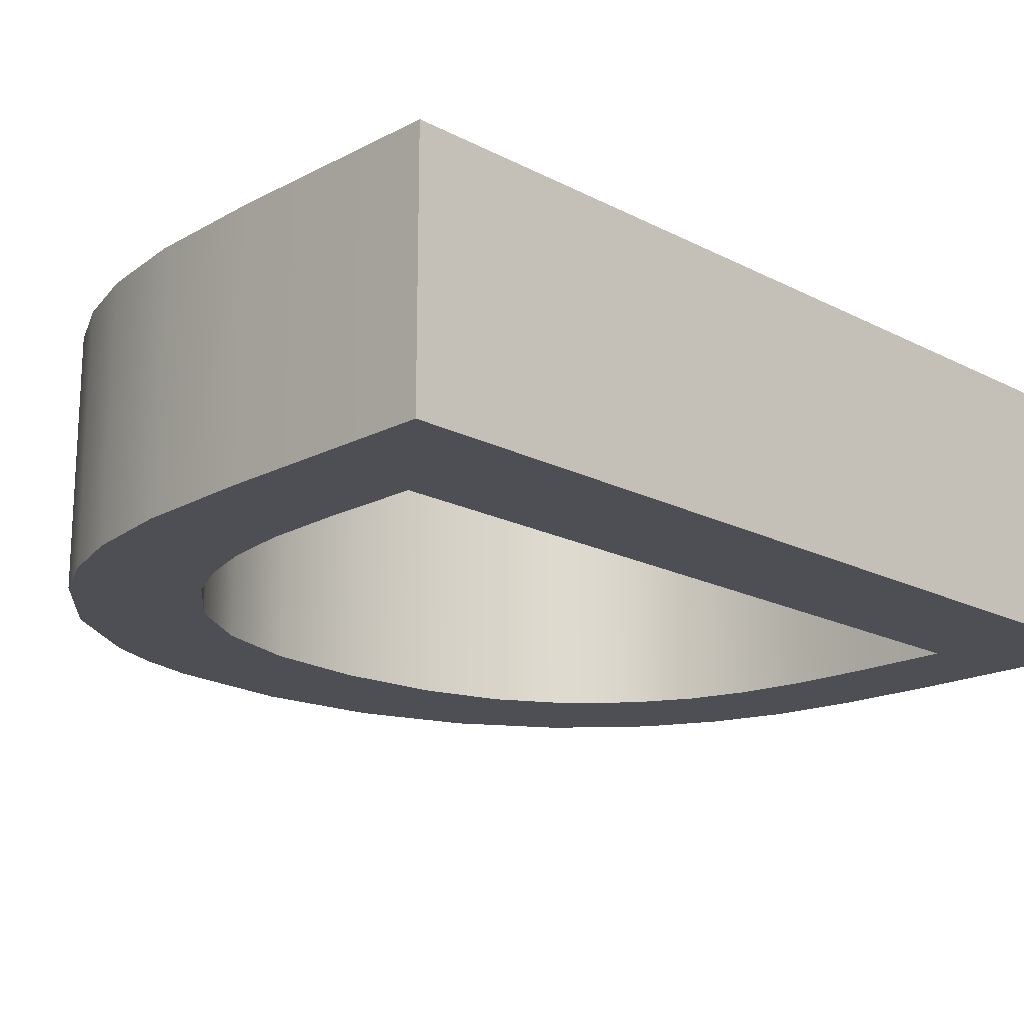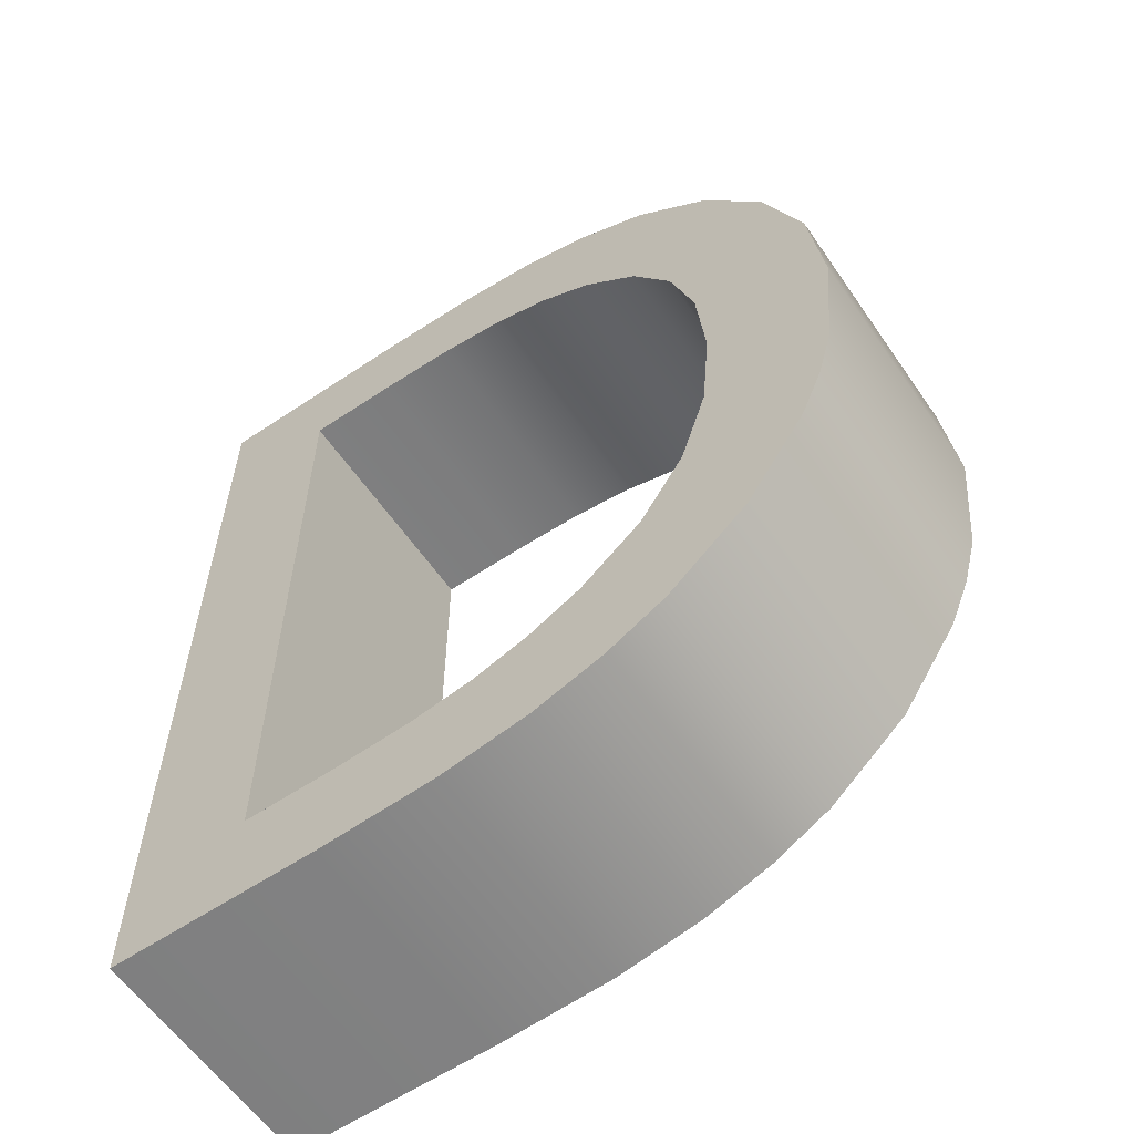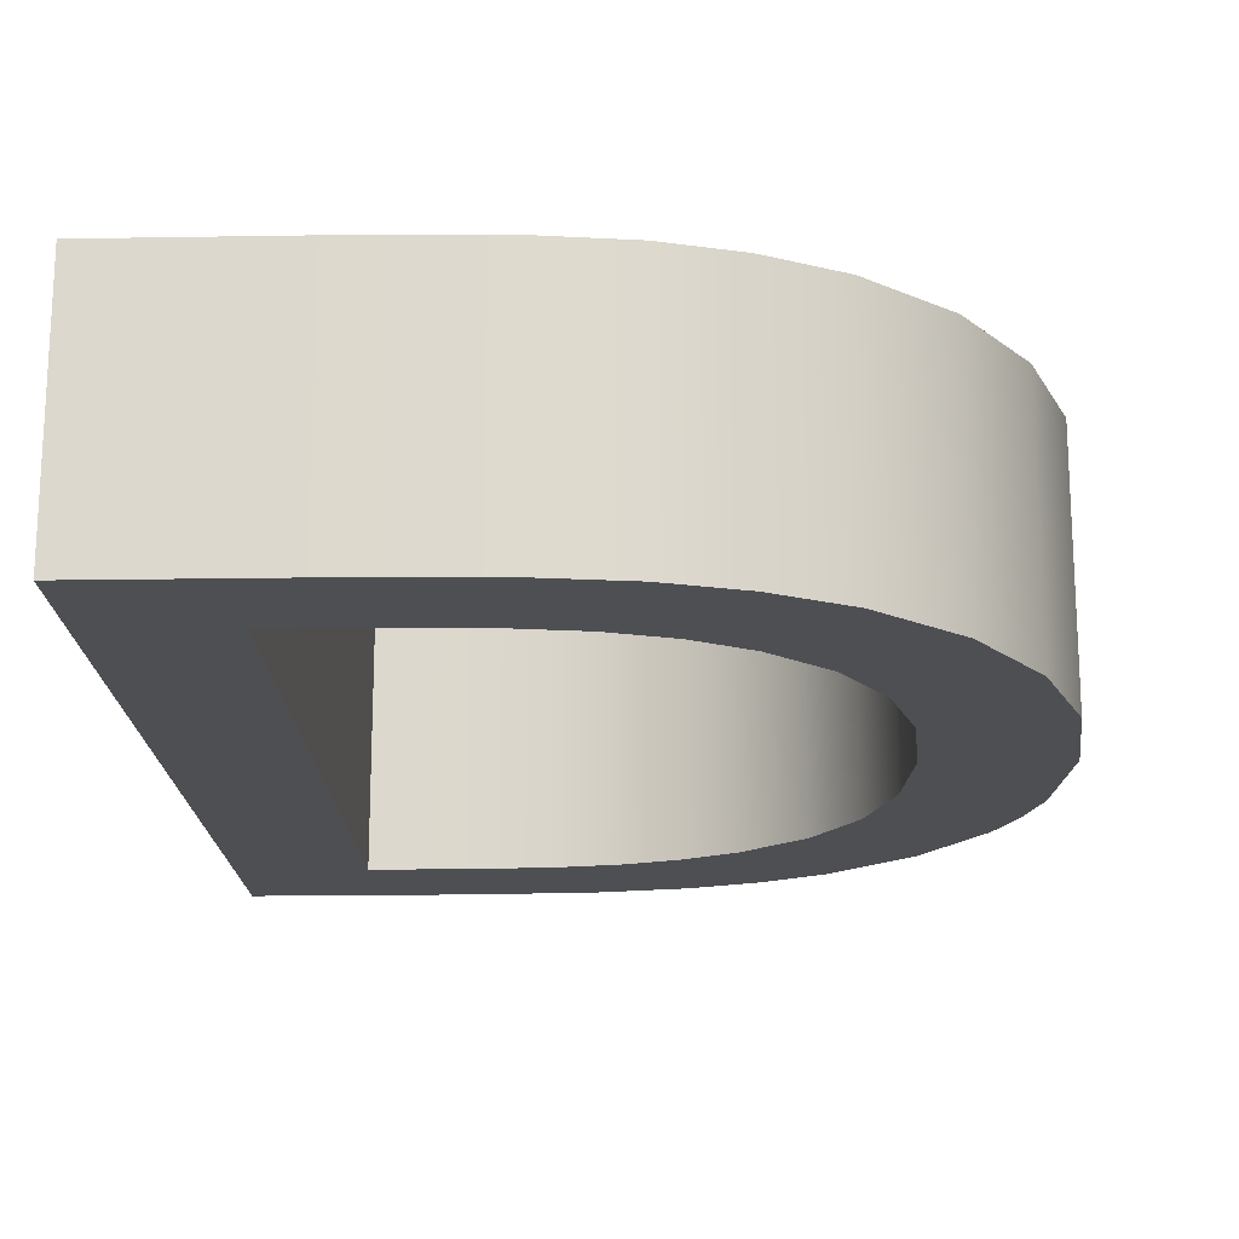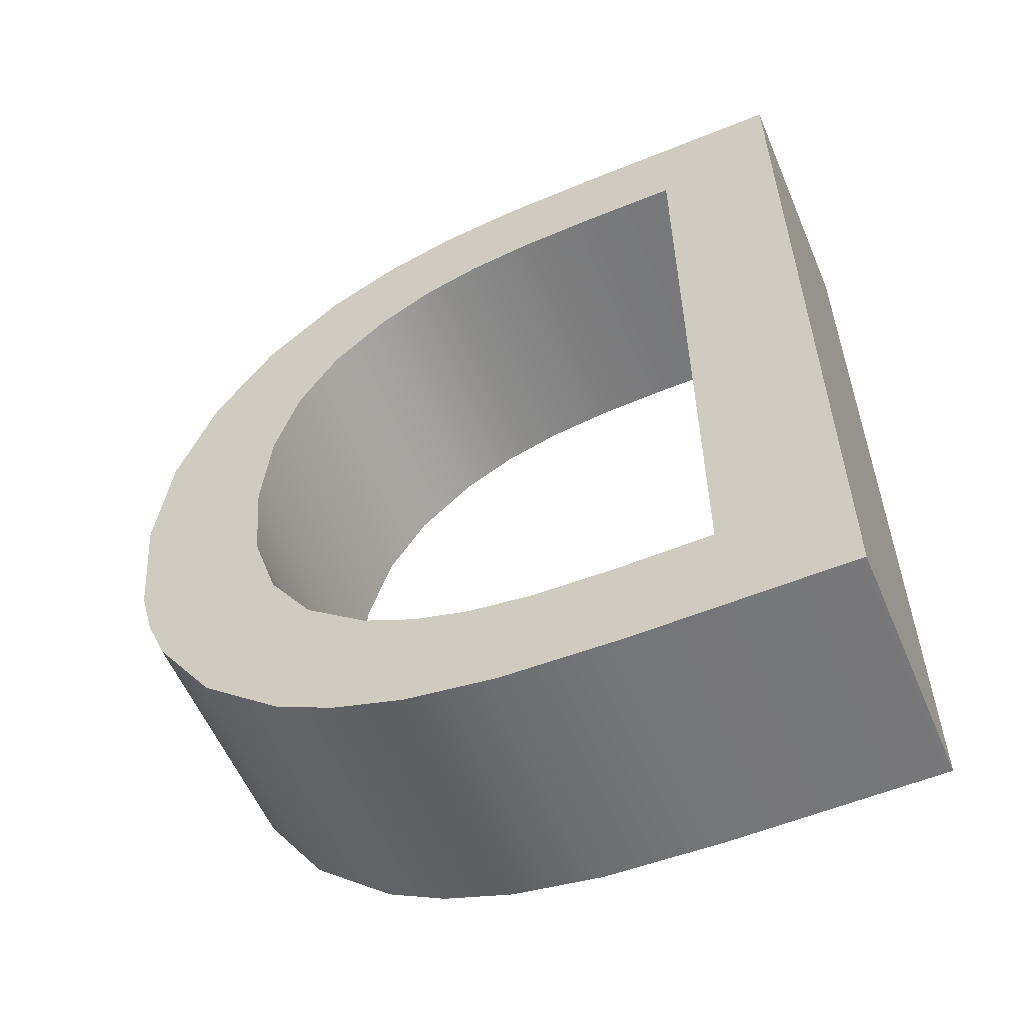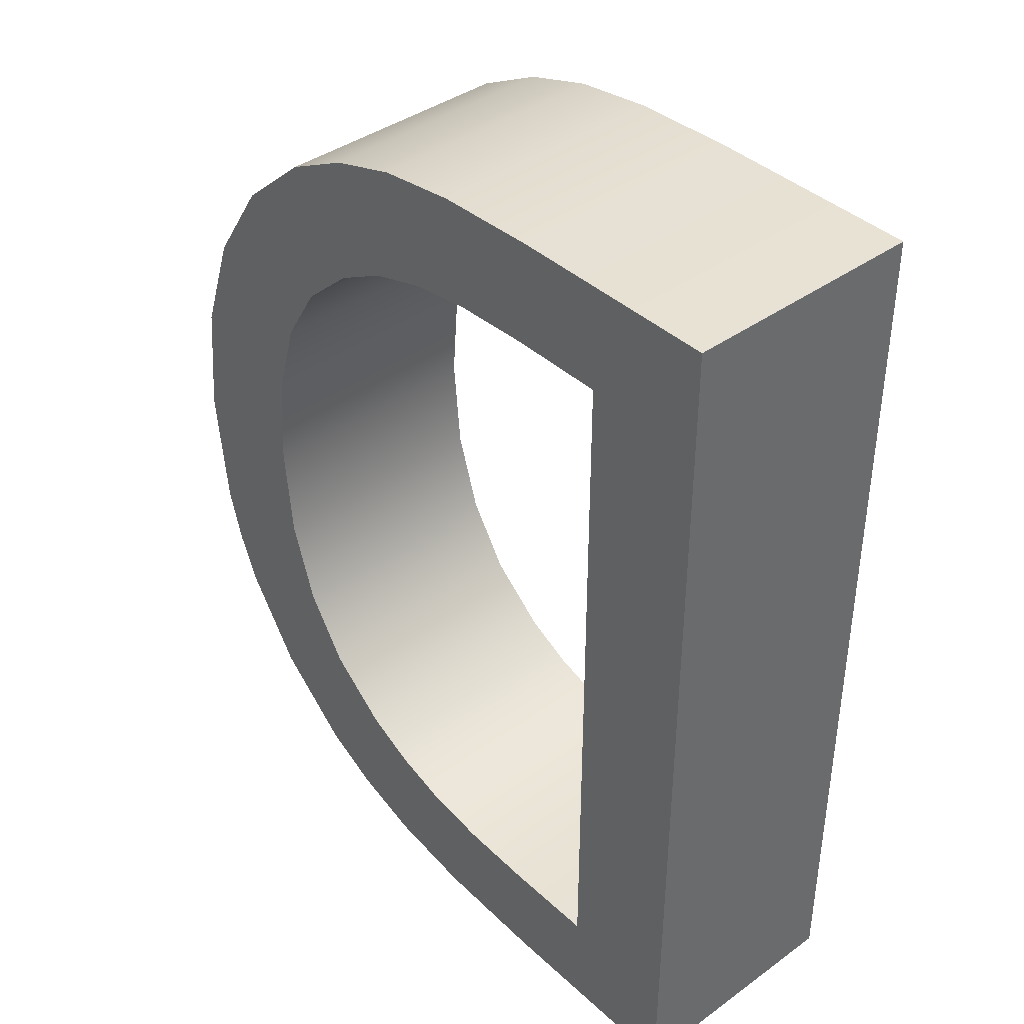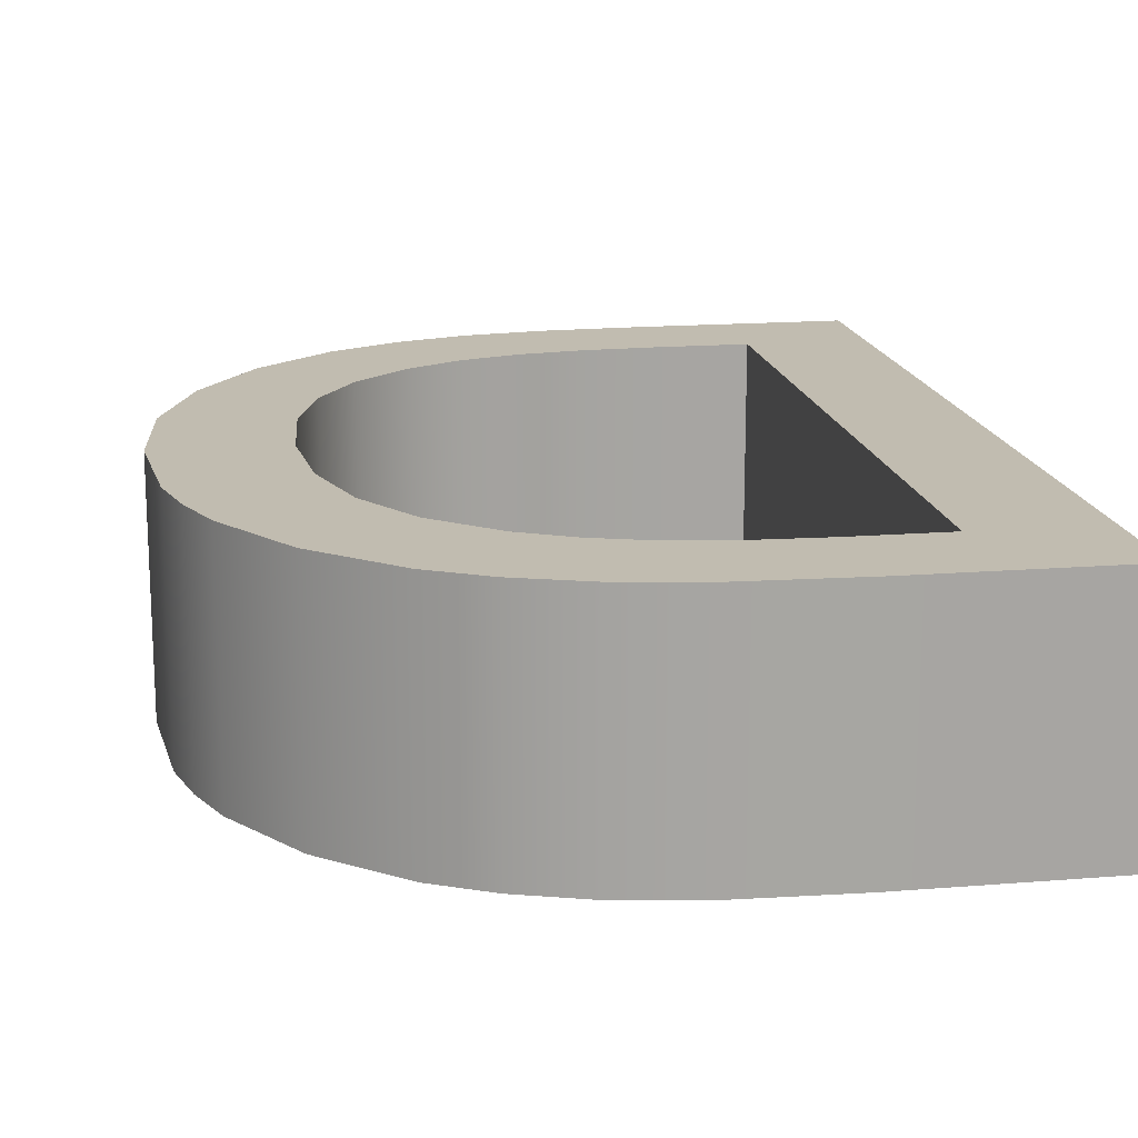
<metadata>
{"format":"obj","ext":"obj","renderer":"f3d","projection":"perspective","resolution":1024,"background":"white","views":[{"elev":-18.3,"azim":-134.9,"up":"+Y"},{"elev":-59.8,"azim":34.5,"up":"+Z"},{"elev":-18.2,"azim":1.8,"up":"+Y"},{"elev":-57.3,"azim":-157.1,"up":"+Z"},{"elev":40.1,"azim":-131.6,"up":"+Z"},{"elev":16.4,"azim":170.6,"up":"+Y"}]}
</metadata>
<code>
g Mesh1 D1 Model
v 0.9642 0 -9.508
v 2.229 0 -8.423
v 0.9642 0 -0
f 1 2 3
v 3.129 0 -9.508
f 2 1 4
v 0.9642 2.5 -9.508
v 3.129 2.5 -9.508
f 4 1 5 6
v 0.9642 2.5 -0
f 1 3 7 5
v 3.155 0 -0
v 3.155 2.5 -0
f 3 8 9 7
v 2.229 0 -1.086
f 3 10 8
f 10 3 2
v 2.229 2.5 -8.423
v 2.229 2.5 -1.086
f 10 2 11 12
v 3.193 0 -8.423
v 3.193 2.5 -8.423
f 2 13 14 11
f 2 4 13
v 4.326 0 -9.458
f 13 4 15
v 4.326 2.5 -9.458
f 15 4 6 16
f 6 14 16
f 6 11 14
f 5 11 6
f 11 5 12
f 7 12 5
f 12 7 9
v 3.193 2.5 -1.086
f 12 9 17
v 4.207 2.5 -0.03831
f 17 9 18
v 4.207 0 -0.03831
f 8 19 18 9
v 3.193 0 -1.086
f 8 20 19
f 8 10 20
f 20 10 12 17
v 3.983 0 -1.119
v 3.983 2.5 -1.119
f 21 20 17 22
f 19 20 21
v 4.668 0 -1.22
f 19 21 23
v 4.668 2.5 -1.22
f 23 21 22 24
f 22 18 24
f 17 18 22
v 5.054 2.5 -0.1533
f 24 18 25
v 5.054 0 -0.1533
f 19 26 25 18
f 19 23 26
v 5.273 0 -1.411
f 26 23 27
v 5.273 2.5 -1.411
f 27 23 24 28
f 24 25 28
v 5.793 2.5 -0.3815
f 28 25 29
v 5.793 0 -0.3815
f 26 30 29 25
f 26 27 30
v 5.824 0 -1.718
f 30 27 31
v 5.824 2.5 -1.718
f 31 27 28 32
f 28 29 32
v 6.52 2.5 -0.7599
f 32 29 33
v 6.52 0 -0.7599
f 30 34 33 29
f 30 31 34
v 6.4 0 -2.239
f 34 31 35
v 6.4 2.5 -2.239
f 35 31 32 36
f 32 33 36
v 6.814 2.5 -2.909
f 36 33 37
v 7.317 2.5 -1.462
f 37 33 38
v 7.317 0 -1.462
f 34 39 38 33
v 6.814 0 -2.909
f 34 40 39
f 34 35 40
f 40 35 36 37
v 7.063 0 -3.744
v 7.063 2.5 -3.744
f 41 40 37 42
f 39 40 41
v 7.146 0 -4.764
f 39 41 43
v 7.146 2.5 -4.764
f 43 41 42 44
f 42 38 44
f 37 38 42
v 7.348 2.5 -8.048
f 45 44 38
v 7.055 2.5 -5.781
f 45 46 44
v 6.782 2.5 -6.638
f 45 47 46
v 6.533 2.5 -8.755
f 48 47 45
v 6.33 2.5 -7.328
f 48 49 47
v 5.939 2.5 -9.068
f 50 49 48
v 5.702 2.5 -7.848
f 50 51 49
v 5.233 2.5 -9.307
f 52 51 50
v 5.18 2.5 -8.111
f 52 53 51
v 4.623 2.5 -8.289
f 52 54 53
f 16 54 52
v 3.978 2.5 -8.389
f 16 55 54
f 16 14 55
v 3.978 0 -8.389
f 13 56 55 14
f 13 15 56
v 4.623 0 -8.289
f 56 15 57
v 5.233 0 -9.307
f 57 15 58
f 58 15 16 52
v 5.939 0 -9.068
f 59 58 52 50
v 5.702 0 -7.848
f 60 58 59
v 5.18 0 -8.111
f 61 58 60
f 57 58 61
f 57 61 53 54
f 61 60 51 53
v 6.33 0 -7.328
f 60 62 49 51
f 60 59 62
v 6.533 0 -8.755
f 62 59 63
f 63 59 50 48
v 7.348 0 -8.048
f 64 63 48 45
v 6.782 0 -6.638
f 65 63 64
f 62 63 65
f 62 65 47 49
v 7.055 0 -5.781
f 65 66 46 47
f 65 64 66
f 66 64 43
f 43 64 39
v 7.934 0 -2.395
f 39 64 67
v 7.957 0 -7.142
f 67 64 68
v 7.957 2.5 -7.142
f 68 64 45 69
v 7.934 2.5 -2.395
f 45 70 69
f 45 38 70
f 39 67 70 38
v 8.329 0 -3.506
v 8.329 2.5 -3.506
f 67 71 72 70
f 67 68 71
v 8.177 0 -6.615
f 71 68 73
v 8.177 2.5 -6.615
f 73 68 69 74
f 69 72 74
f 69 70 72
v 8.335 2.5 -6.04
f 74 72 75
v 8.461 2.5 -4.745
f 75 72 76
v 8.461 0 -4.745
f 71 77 76 72
v 8.335 0 -6.04
f 71 78 77
f 71 73 78
f 78 73 74 75
f 77 78 75 76
f 66 43 44 46
f 56 57 54 55

</code>
